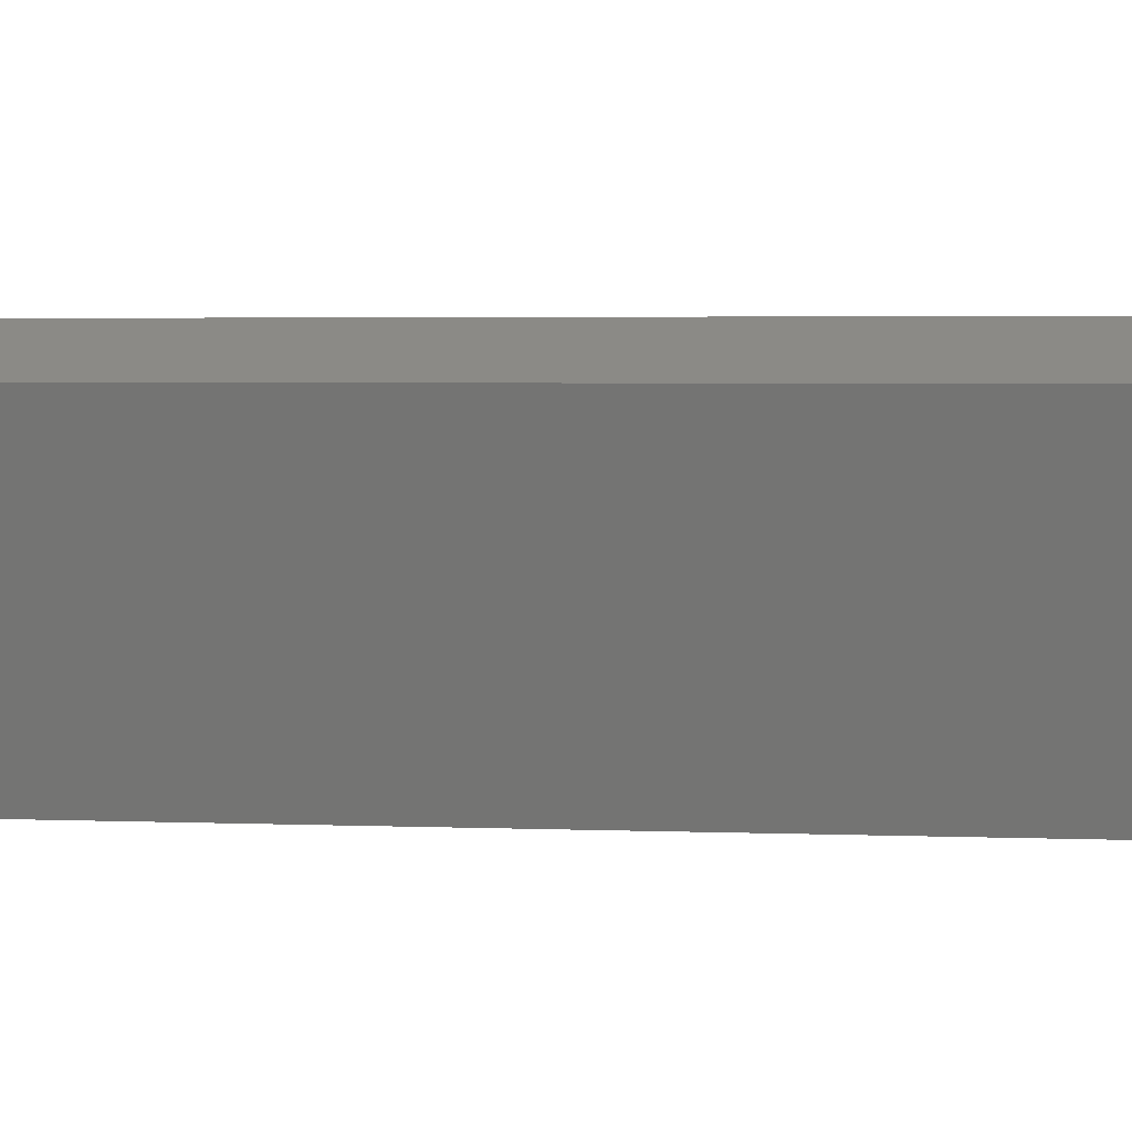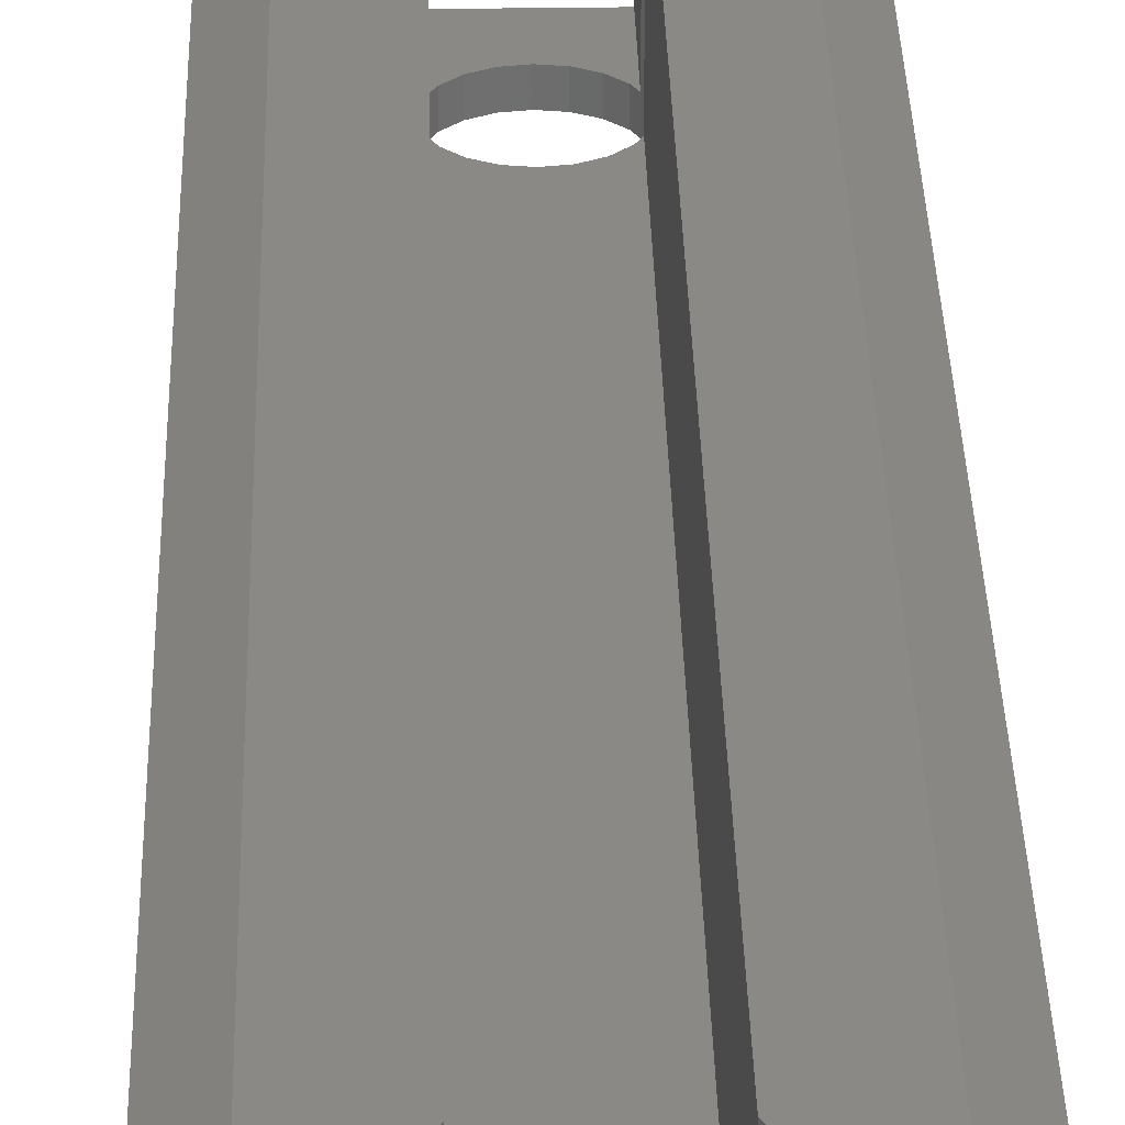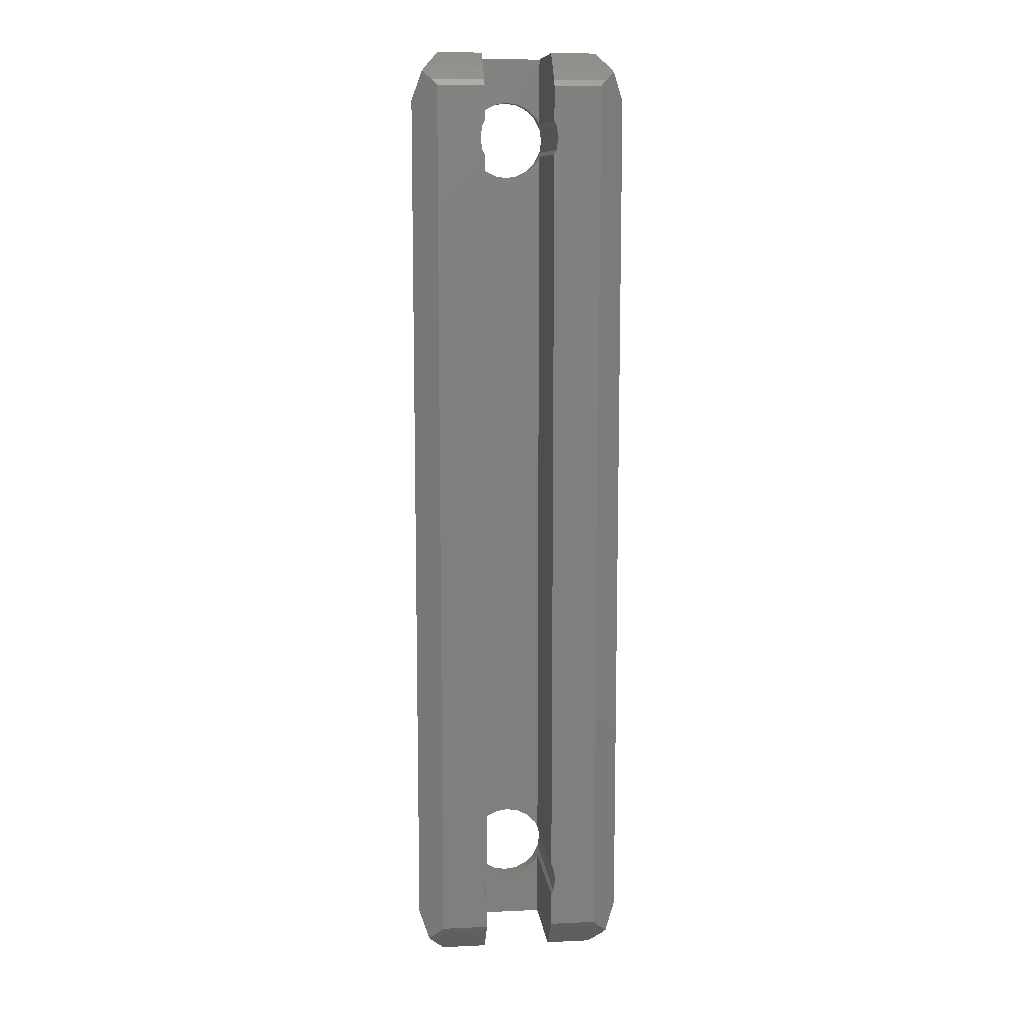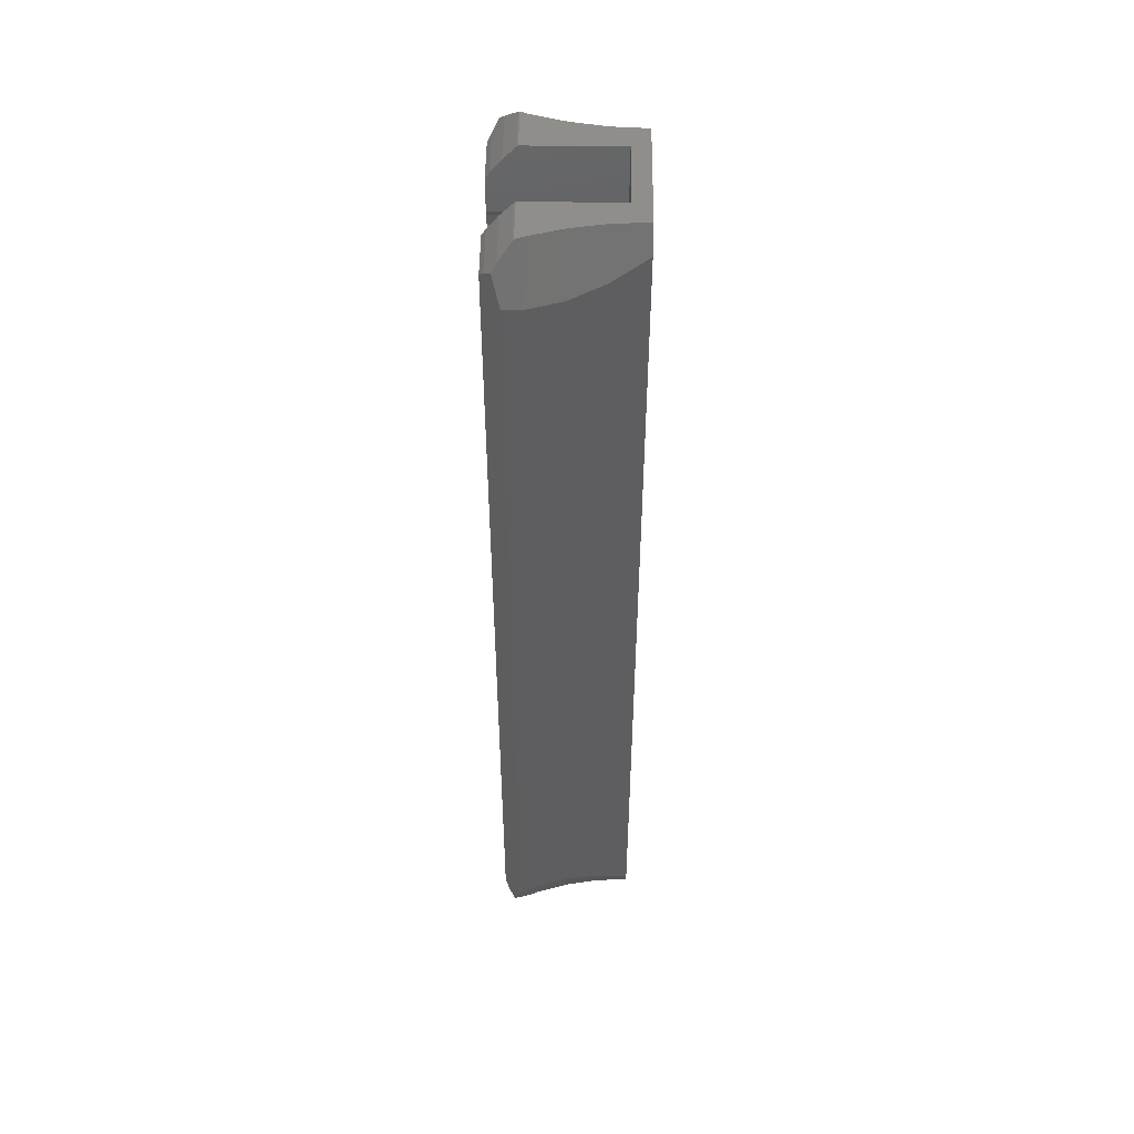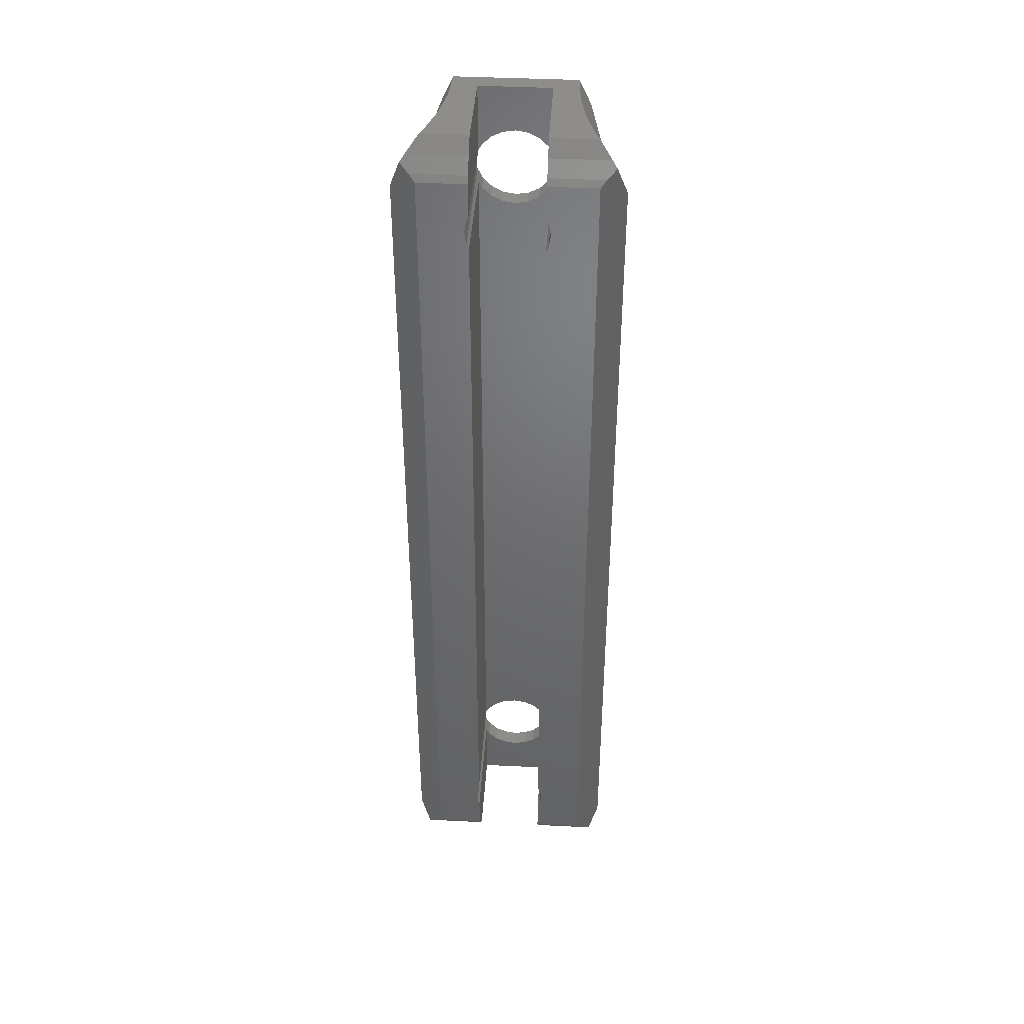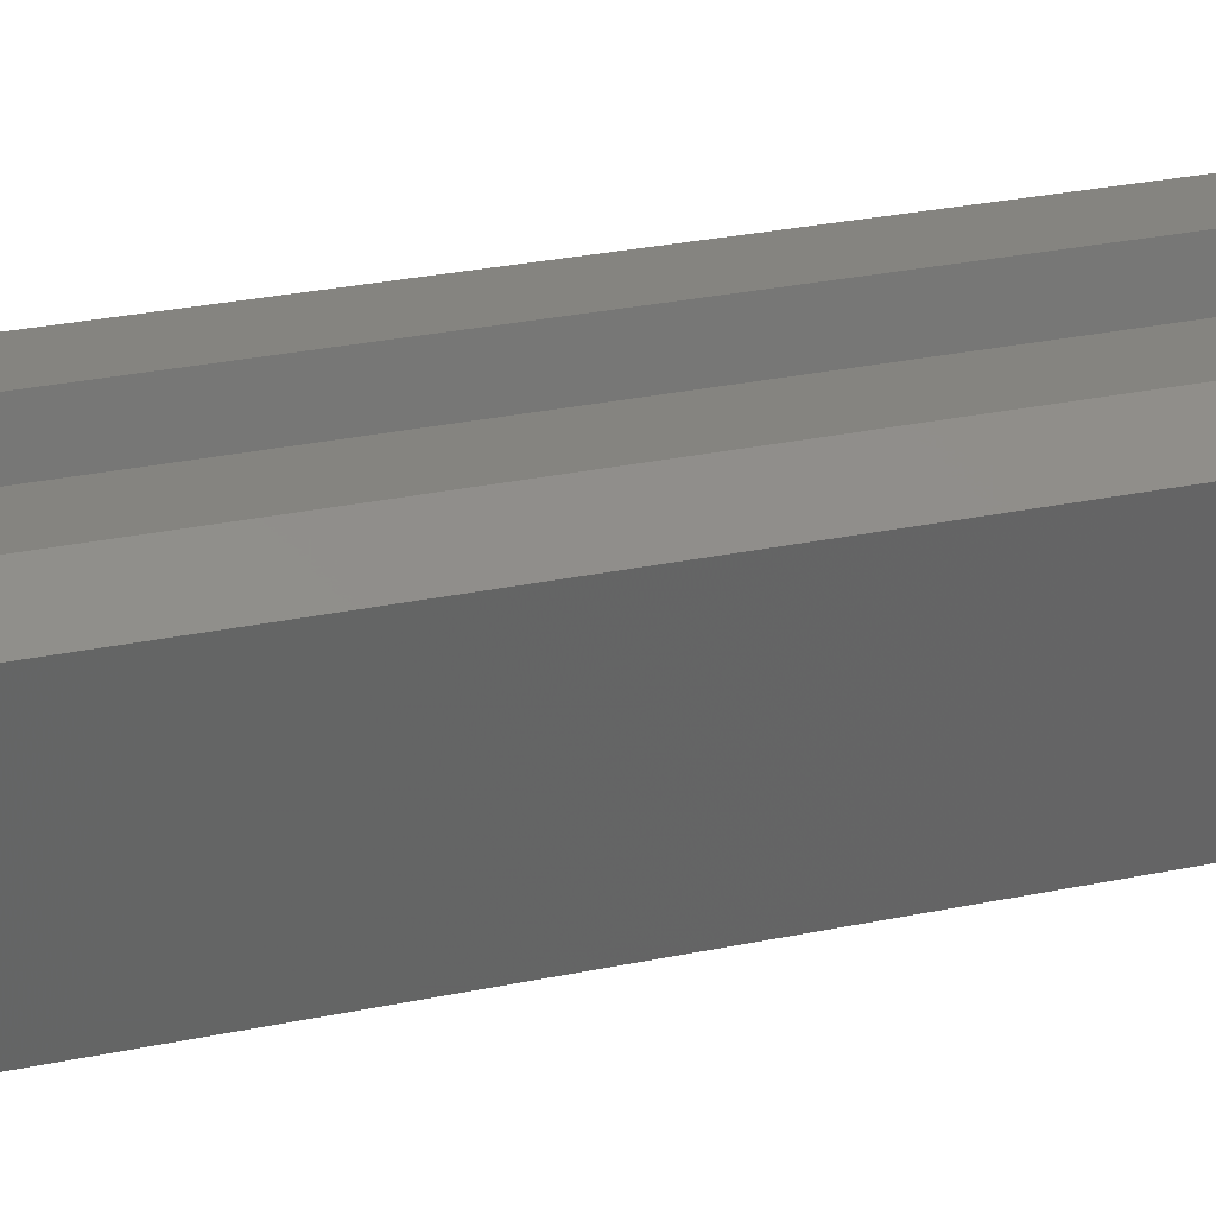
<metadata>
{"format":"stl","ext":"stl","renderer":"f3d","projection":"perspective","resolution":1024,"background":"white","views":[{"elev":1.6,"azim":-74.2,"up":"+Z"},{"elev":29.1,"azim":-1.3,"up":"+Z"},{"elev":10.3,"azim":-6.5,"up":"+Y"},{"elev":49.5,"azim":90.7,"up":"+Y"},{"elev":41.4,"azim":3.5,"up":"+Y"},{"elev":19.3,"azim":65.4,"up":"+Z"}]}
</metadata>
<code>
# stl→obj: 212 verts, 428 faces
v 2.739 17 3.56
v 1.25 17 3.805
v 2.847 17 3.805
v 2.553 17 2.955
v 2.38 17 2.395
v 2.272 17 1.799
v 1.25 17 0.6
v 2.164 17 1.204
v 2.128 17 0.6148
v 2.091 17 7.629e-07
v -1.25 17 0.6
v -1.25 17 3.805
v -2.739 17 3.56
v -2.847 17 3.805
v -2.553 17 2.955
v -2.38 17 2.395
v -2.272 17 1.799
v -2.164 17 1.204
v -2.128 17 0.6148
v -2.091 17 7.629e-07
v 2.932 15.8 4.8
v 1.25 13.41 4.8
v 2.932 -15.8 4.8
v 1.331 -13.57 4.8
v 1.4 -14 4.8
v 1.25 -13.41 4.8
v 1.331 13.57 4.8
v 1.4 14 4.8
v 1.331 14.43 4.8
v 1.25 14.59 4.8
v 1.25 15.8 4.8
v 1.331 -14.43 4.8
v 1.25 -14.59 4.8
v 1.25 -15.8 4.8
v -2.932 15.8 4.8
v -1.25 14.59 4.8
v -1.25 15.8 4.8
v -1.331 14.43 4.8
v -1.25 -13.41 4.8
v -2.932 -15.8 4.8
v -1.331 -13.57 4.8
v -1.4 14 4.8
v -1.25 13.41 4.8
v -1.331 13.57 4.8
v -1.25 -14.59 4.8
v -1.331 -14.43 4.8
v -1.4 -14 4.8
v -1.25 -15.8 4.8
v -3.302 15.14 2.566
v -3.612 -15.13 3.56
v -3.612 15.13 3.56
v -3.302 -15.14 2.566
v -3.248 15.14 2.395
v -3.248 -15.14 2.395
v -3.188 15.19 2.201
v -3.188 -15.19 2.201
v -2.876 15.47 1.204
v -2.876 -15.47 1.204
v -2.618 15.92 0.3766
v -2.618 -15.92 0.3766
v -2.5 16.12 7.629e-07
v -2.5 -16.12 7.629e-07
v -3.809 15.3 4.188
v -3.809 -15.3 4.188
v 3.809 15.3 4.188
v 3.612 -15.13 3.56
v 3.612 15.13 3.56
v 3.809 -15.3 4.188
v 3.302 15.14 2.566
v 3.302 -15.14 2.566
v 3.248 15.14 2.395
v 3.248 -15.14 2.395
v 3.188 15.19 2.201
v 3.188 -15.19 2.201
v 2.876 15.47 1.204
v 2.876 -15.47 1.204
v 2.618 15.92 0.3766
v 2.618 -15.92 0.3766
v 2.5 16.12 7.629e-07
v 2.5 -16.12 7.629e-07
v -2.739 -17 3.56
v -1.25 -17 3.805
v -2.847 -17 3.805
v -2.553 -17 2.955
v -2.38 -17 2.395
v -2.272 -17 1.799
v -1.25 -17 0.6
v -2.164 -17 1.204
v -2.128 -17 0.6148
v -2.091 -17 7.629e-07
v 1.25 -17 0.6
v 1.25 -17 3.805
v 2.739 -17 3.56
v 2.847 -17 3.805
v 2.553 -17 2.955
v 2.38 -17 2.395
v 2.272 -17 1.799
v 2.164 -17 1.204
v 2.128 -17 0.6148
v 2.091 -17 7.629e-07
v -3.534 16.07 4.38
v -3.132 16.03 4.66
v -3.534 -16.07 4.38
v -3.449 16.31 4.439
v -3.132 -16.03 4.66
v -3.449 -16.31 4.439
v 3.534 16.07 4.38
v 3.132 16.03 4.66
v 3.449 16.31 4.439
v 3.534 -16.07 4.38
v 3.132 -16.03 4.66
v 3.449 -16.31 4.439
v 3.29 -16.51 4.287
v 3.283 -16.51 4.281
v 1.25 -16.51 4.281
v 1.25 -16.03 4.66
v -1.25 -16.51 4.281
v -1.25 -16.03 4.66
v -3.283 -16.51 4.281
v -3.29 -16.51 4.287
v 2.888 -16.96 3.854
v 1.25 -16.96 3.854
v -2.888 -16.96 3.854
v -1.25 -16.96 3.854
v 1.25 16.51 4.281
v 2.888 16.96 3.854
v 1.25 16.96 3.854
v 3.283 16.51 4.281
v -2.888 16.96 3.854
v -1.25 16.51 4.281
v -1.25 16.96 3.854
v -3.283 16.51 4.281
v 3.29 16.51 4.287
v 1.25 16.03 4.66
v -1.25 16.03 4.66
v -3.29 16.51 4.287
v 1.331 13.57 7.629e-07
v 1.331 -13.57 7.629e-07
v 1.4 14 7.629e-07
v 1.133 -13.18 7.629e-07
v 1.133 13.18 7.629e-07
v 0.8229 -12.87 7.629e-07
v 0.8229 12.87 7.629e-07
v 0.4326 -12.67 7.629e-07
v 0.4326 12.67 7.629e-07
v 0 -12.6 7.629e-07
v 0 12.6 7.629e-07
v -0.4326 -12.67 7.629e-07
v -0.4326 12.67 7.629e-07
v -0.8229 -12.87 7.629e-07
v -0.8229 12.87 7.629e-07
v -1.133 -13.18 7.629e-07
v -1.133 13.18 7.629e-07
v -1.331 -13.57 7.629e-07
v -1.331 13.57 7.629e-07
v -1.4 -14 7.629e-07
v 1.331 -14.43 7.629e-07
v 1.4 -14 7.629e-07
v 1.133 -14.82 7.629e-07
v 0.8229 -15.13 7.629e-07
v 0.4326 -15.33 7.629e-07
v 0 -15.4 7.629e-07
v -0.4326 -15.33 7.629e-07
v -1.331 -14.43 7.629e-07
v -1.133 -14.82 7.629e-07
v -0.8229 -15.13 7.629e-07
v 1.331 14.43 7.629e-07
v 1.133 14.82 7.629e-07
v 0.8229 15.13 7.629e-07
v 0.4326 15.33 7.629e-07
v 0 15.4 7.629e-07
v -0.4326 15.33 7.629e-07
v -0.8229 15.13 7.629e-07
v -1.133 14.82 7.629e-07
v -1.331 14.43 7.629e-07
v -1.4 14 7.629e-07
v -1.25 14.59 0.6
v -1.25 -14.59 0.6
v -1.25 13.41 0.6
v -1.25 -13.41 0.6
v 1.25 14.59 0.6
v 1.25 -14.59 0.6
v 1.25 -13.41 0.6
v 1.25 13.41 0.6
v 1.133 14.82 0.6
v 0.8229 15.13 0.6
v 0.4326 15.33 0.6
v 0 15.4 0.6
v -0.4326 15.33 0.6
v -0.8229 15.13 0.6
v -1.133 14.82 0.6
v 1.133 -14.82 0.6
v 0.8229 -15.13 0.6
v 0.4326 -15.33 0.6
v 0 -15.4 0.6
v -0.4326 -15.33 0.6
v -0.8229 -15.13 0.6
v -1.133 -14.82 0.6
v 1.133 13.18 0.6
v 1.133 -13.18 0.6
v 0.8229 12.87 0.6
v 0.8229 -12.87 0.6
v 0.4326 12.67 0.6
v 0.4326 -12.67 0.6
v 0 12.6 0.6
v 0 -12.6 0.6
v -0.4326 12.67 0.6
v -0.4326 -12.67 0.6
v -0.8229 12.87 0.6
v -0.8229 -12.87 0.6
v -1.133 13.18 0.6
v -1.133 -13.18 0.6
f 1 2 3
f 4 2 1
f 5 2 4
f 6 2 5
f 7 6 8
f 7 8 9
f 6 7 2
f 7 10 11
f 10 7 9
f 12 13 14
f 12 15 13
f 12 16 15
f 12 17 16
f 11 17 12
f 17 11 18
f 18 11 19
f 20 11 10
f 11 20 19
f 21 22 23
f 23 24 25
f 26 23 22
f 23 26 24
f 27 21 28
f 21 29 28
f 30 21 31
f 21 30 29
f 22 21 27
f 32 23 25
f 33 23 32
f 23 33 34
f 35 36 37
f 36 35 38
f 39 40 41
f 38 35 42
f 35 43 44
f 43 35 39
f 35 44 42
f 40 39 35
f 40 45 46
f 40 46 47
f 45 40 48
f 41 40 47
f 49 50 51
f 52 49 53
f 54 53 55
f 56 55 57
f 58 57 59
f 60 59 61
f 49 52 50
f 53 54 52
f 55 56 54
f 57 58 56
f 59 60 58
f 60 61 62
f 50 63 51
f 63 50 64
f 65 66 67
f 66 65 68
f 66 69 67
f 70 69 66
f 69 70 71
f 72 71 70
f 71 72 73
f 74 73 72
f 73 74 75
f 76 75 74
f 75 76 77
f 78 77 76
f 77 78 79
f 79 78 80
f 81 82 83
f 84 82 81
f 85 82 84
f 86 82 85
f 87 86 88
f 87 88 89
f 86 87 82
f 87 90 91
f 90 87 89
f 92 93 94
f 92 95 93
f 92 96 95
f 92 97 96
f 91 97 92
f 97 91 98
f 98 91 99
f 100 91 90
f 91 100 99
f 101 35 102
f 35 63 40
f 103 40 64
f 101 102 104
f 35 101 63
f 105 103 106
f 40 63 64
f 40 103 105
f 21 65 107
f 65 21 68
f 108 107 109
f 23 68 21
f 107 108 21
f 68 23 110
f 111 110 23
f 110 111 112
f 111 113 112
f 113 111 114
f 115 111 116
f 111 115 114
f 105 117 118
f 105 119 117
f 105 120 119
f 120 105 106
f 115 121 114
f 121 115 122
f 117 123 124
f 123 117 119
f 116 23 34
f 23 116 111
f 40 118 48
f 118 40 105
f 94 122 92
f 122 94 121
f 83 124 123
f 124 83 82
f 125 126 127
f 126 125 128
f 129 130 131
f 130 129 132
f 108 133 128
f 133 108 109
f 125 108 128
f 108 125 134
f 130 102 135
f 132 102 130
f 136 102 132
f 102 136 104
f 3 127 126
f 127 3 2
f 14 131 12
f 131 14 129
f 134 21 108
f 21 134 31
f 135 35 37
f 35 135 102
f 13 129 14
f 13 132 129
f 101 132 13
f 132 101 136
f 51 101 13
f 101 51 63
f 49 16 53
f 16 49 15
f 104 136 101
f 51 15 49
f 15 51 13
f 57 17 18
f 17 57 55
f 55 16 17
f 16 55 53
f 59 18 19
f 18 59 57
f 61 19 20
f 19 61 59
f 5 73 6
f 73 5 71
f 9 79 10
f 79 9 77
f 126 1 3
f 128 1 126
f 107 128 133
f 128 107 1
f 67 107 65
f 107 67 1
f 8 77 9
f 77 8 75
f 6 75 8
f 75 6 73
f 67 4 1
f 4 67 69
f 69 5 4
f 5 69 71
f 109 107 133
f 85 56 86
f 56 85 54
f 89 62 90
f 62 89 60
f 86 58 88
f 58 86 56
f 120 106 103
f 88 60 89
f 60 88 58
f 84 50 52
f 50 84 81
f 85 52 54
f 52 85 84
f 50 103 64
f 81 103 50
f 103 119 120
f 103 81 119
f 119 81 123
f 123 81 83
f 95 66 93
f 66 95 70
f 110 112 113
f 98 78 76
f 78 98 99
f 99 80 78
f 80 99 100
f 96 74 72
f 74 96 97
f 96 70 95
f 70 96 72
f 110 66 68
f 114 110 113
f 93 110 114
f 93 114 121
f 93 121 94
f 110 93 66
f 97 76 74
f 76 97 98
f 137 79 138
f 79 137 139
f 140 137 138
f 140 141 137
f 142 141 140
f 142 143 141
f 144 143 142
f 144 145 143
f 146 145 144
f 146 147 145
f 148 147 146
f 148 149 147
f 150 149 148
f 150 151 149
f 152 151 150
f 152 153 151
f 154 153 152
f 154 155 153
f 62 154 156
f 154 62 155
f 80 157 158
f 80 159 157
f 80 160 159
f 100 161 160
f 100 162 161
f 90 162 100
f 162 90 163
f 164 62 156
f 165 62 164
f 166 62 165
f 62 166 90
f 163 90 166
f 138 79 80
f 160 80 100
f 138 80 158
f 167 79 139
f 168 79 167
f 169 79 168
f 79 169 10
f 170 10 169
f 171 10 170
f 20 171 172
f 20 172 173
f 171 20 10
f 61 173 174
f 61 174 175
f 61 175 176
f 61 155 62
f 155 61 176
f 173 61 20
f 177 12 131
f 177 131 130
f 36 130 135
f 36 135 37
f 130 36 177
f 12 177 11
f 118 45 48
f 117 45 118
f 45 117 178
f 124 178 117
f 82 178 124
f 178 82 87
f 39 179 43
f 179 39 180
f 181 2 7
f 2 181 127
f 127 181 125
f 30 125 181
f 125 30 134
f 134 30 31
f 115 33 182
f 33 116 34
f 33 115 116
f 182 122 115
f 92 182 91
f 182 92 122
f 183 22 184
f 22 183 26
f 7 185 181
f 7 186 185
f 7 187 186
f 7 188 187
f 11 188 7
f 188 11 189
f 189 11 190
f 11 191 190
f 191 11 177
f 192 91 182
f 193 91 192
f 194 91 193
f 195 91 194
f 87 195 196
f 87 196 197
f 195 87 91
f 198 87 197
f 87 198 178
f 199 183 184
f 199 200 183
f 201 200 199
f 201 202 200
f 203 202 201
f 203 204 202
f 205 204 203
f 205 206 204
f 207 206 205
f 207 208 206
f 209 208 207
f 209 210 208
f 211 210 209
f 211 212 210
f 179 212 211
f 212 179 180
f 139 29 167
f 29 139 28
f 44 176 42
f 176 44 155
f 172 188 189
f 188 172 171
f 145 205 203
f 205 145 147
f 168 186 169
f 186 168 185
f 168 181 185
f 167 181 168
f 29 181 167
f 181 29 30
f 170 186 187
f 186 170 169
f 191 173 190
f 173 191 174
f 36 38 177
f 177 174 191
f 177 175 174
f 175 177 38
f 173 189 190
f 189 173 172
f 143 203 201
f 203 143 145
f 137 184 27
f 141 184 137
f 184 141 199
f 27 184 22
f 149 209 207
f 209 149 151
f 179 44 43
f 44 179 155
f 153 179 211
f 179 153 155
f 171 187 188
f 187 171 170
f 42 175 38
f 175 42 176
f 137 28 139
f 28 137 27
f 143 199 141
f 199 143 201
f 147 207 205
f 207 147 149
f 209 153 211
f 153 209 151
f 158 24 138
f 24 158 25
f 47 154 41
f 154 47 156
f 148 206 208
f 206 148 146
f 161 195 194
f 195 161 162
f 160 194 193
f 194 160 161
f 140 202 142
f 202 140 200
f 140 183 200
f 138 183 140
f 24 183 138
f 183 24 26
f 144 202 204
f 202 144 142
f 212 150 210
f 150 212 152
f 39 41 180
f 180 152 212
f 180 154 152
f 154 180 41
f 150 208 210
f 208 150 148
f 197 165 198
f 165 197 166
f 157 182 32
f 159 182 157
f 182 159 192
f 32 182 33
f 146 204 206
f 204 146 144
f 157 25 158
f 25 157 32
f 160 192 159
f 192 160 193
f 163 197 196
f 197 163 166
f 162 196 195
f 196 162 163
f 178 46 45
f 46 178 164
f 165 178 198
f 178 165 164
f 46 156 47
f 156 46 164

</code>
